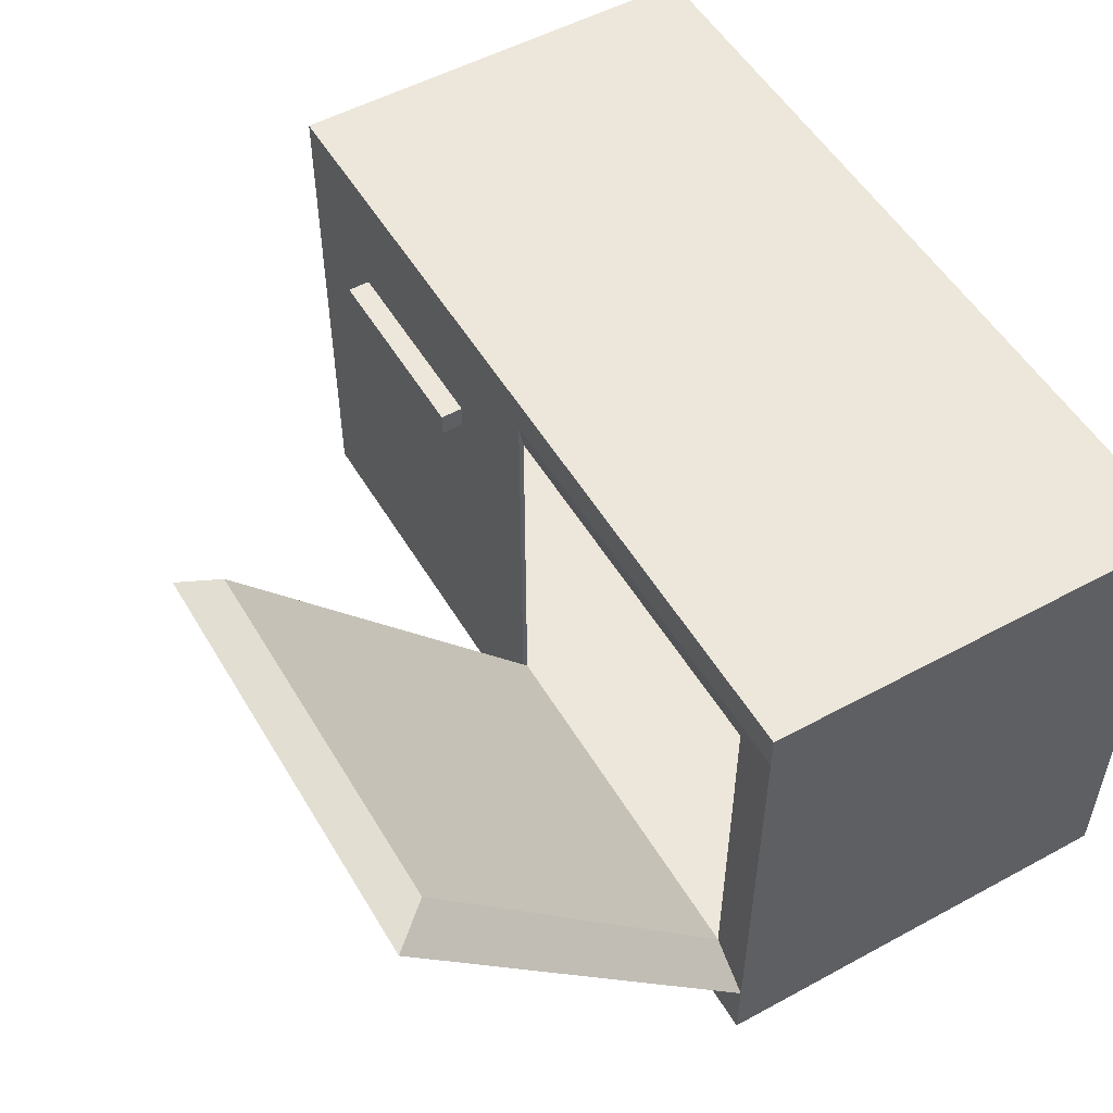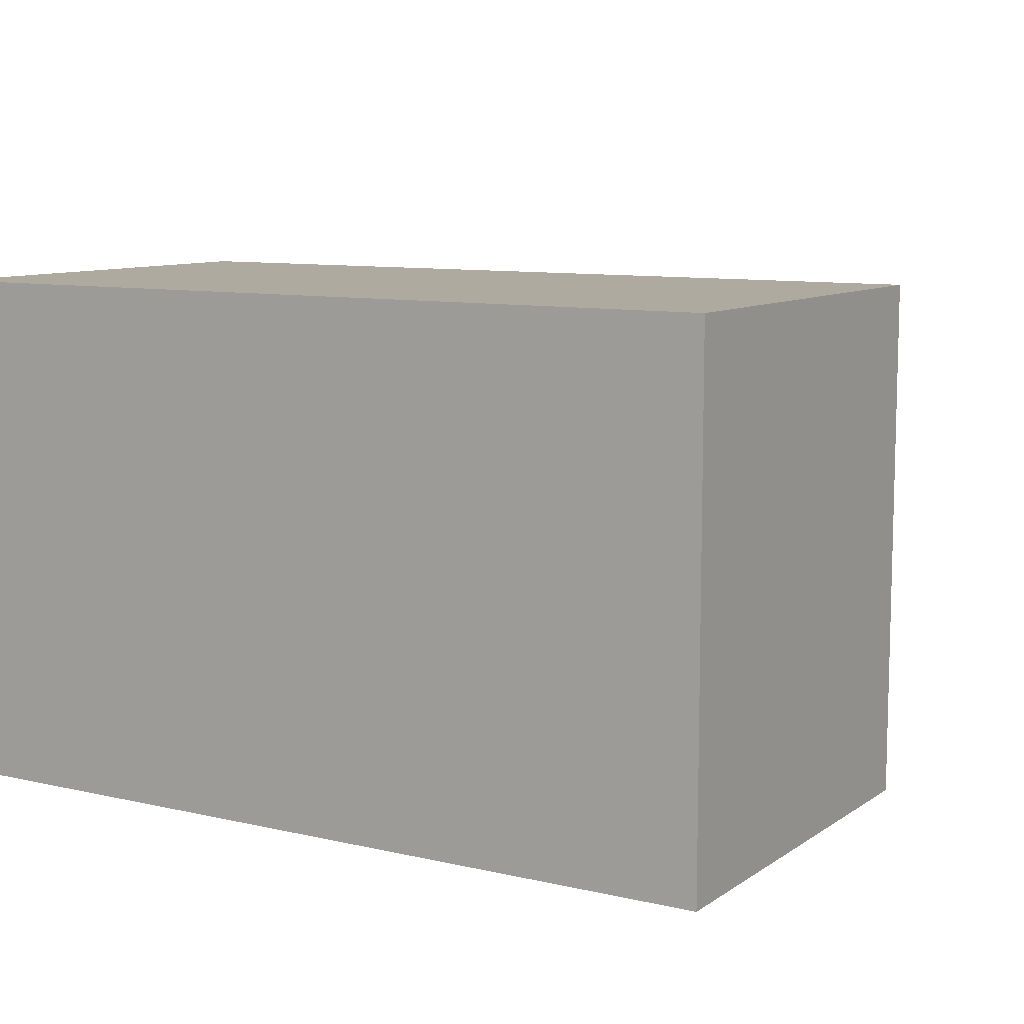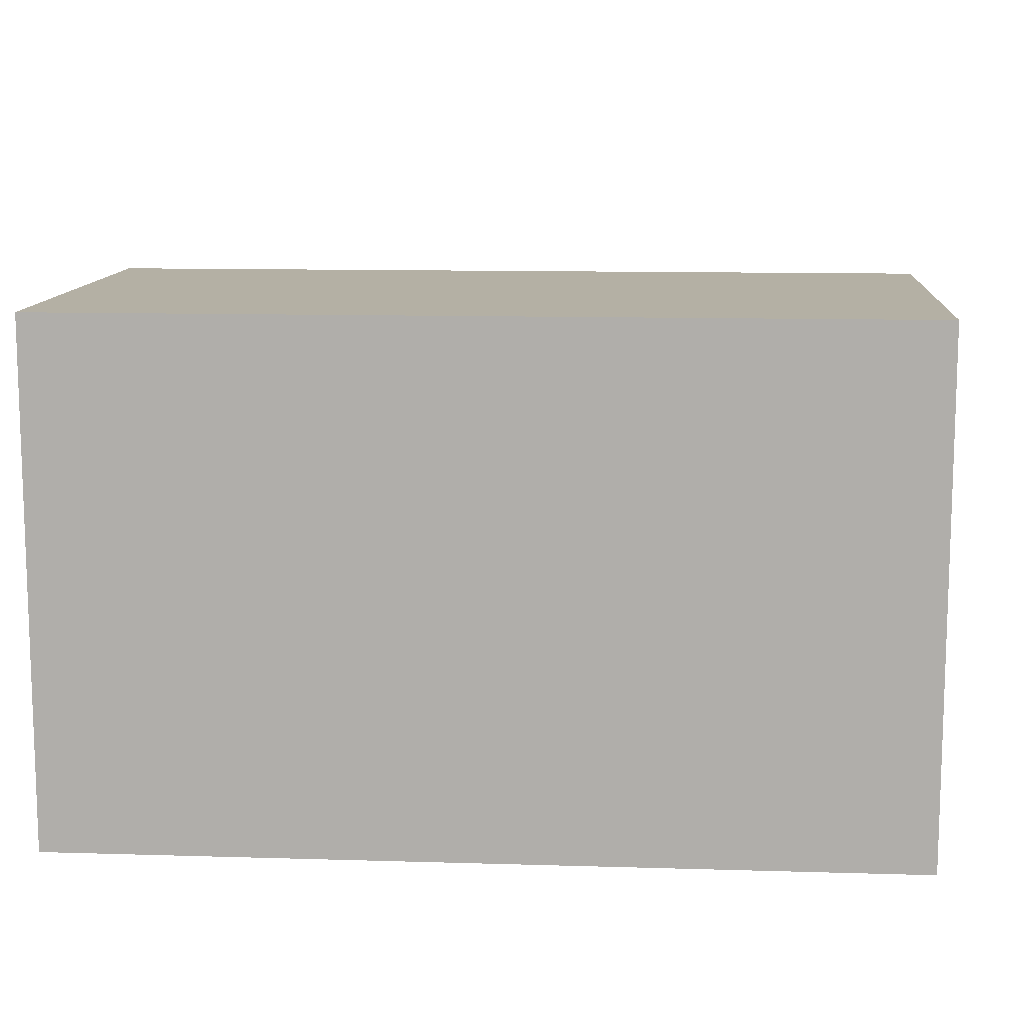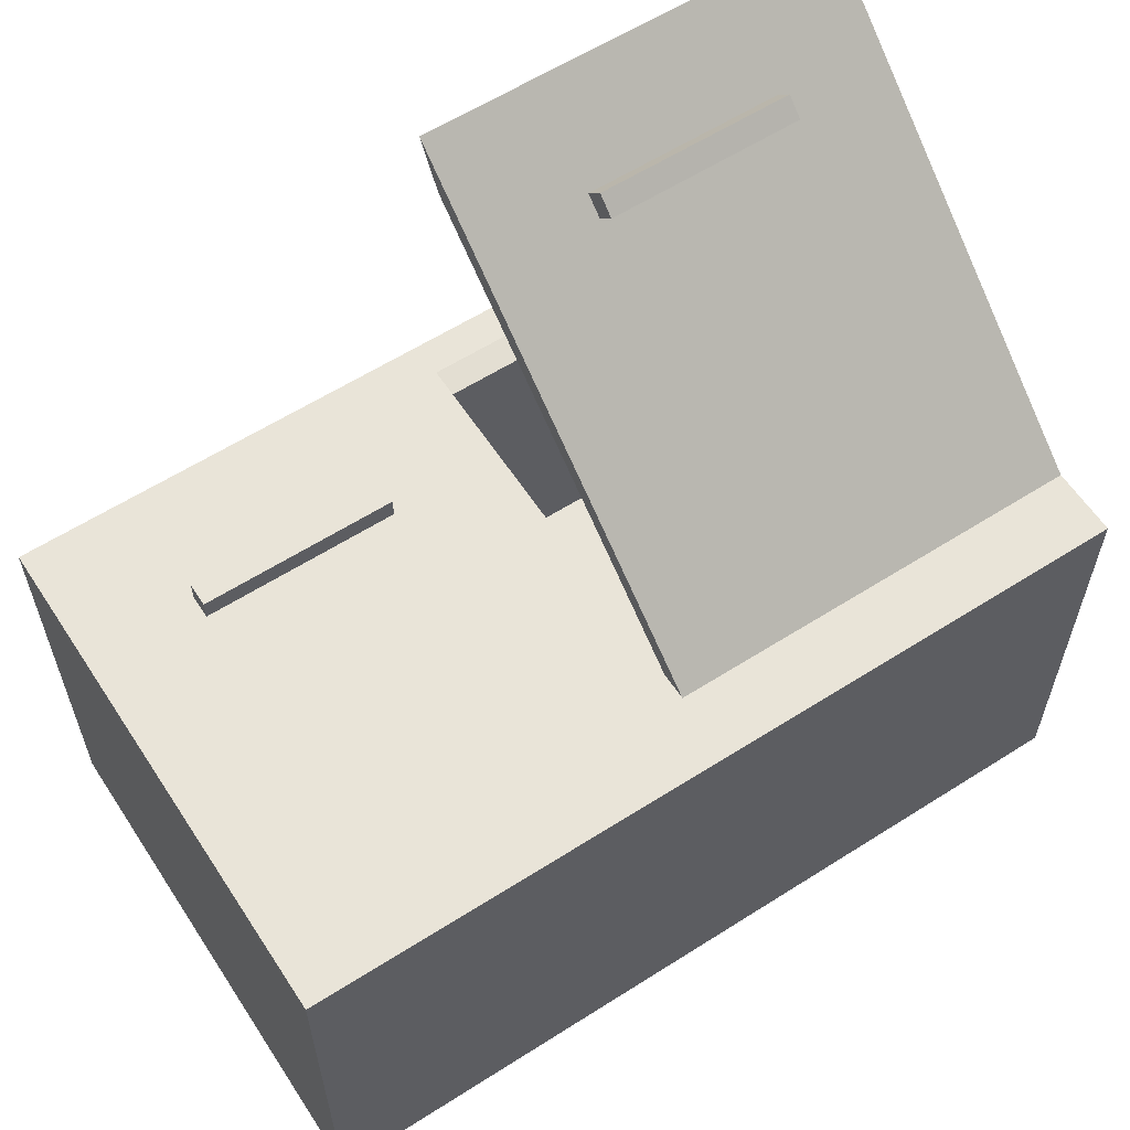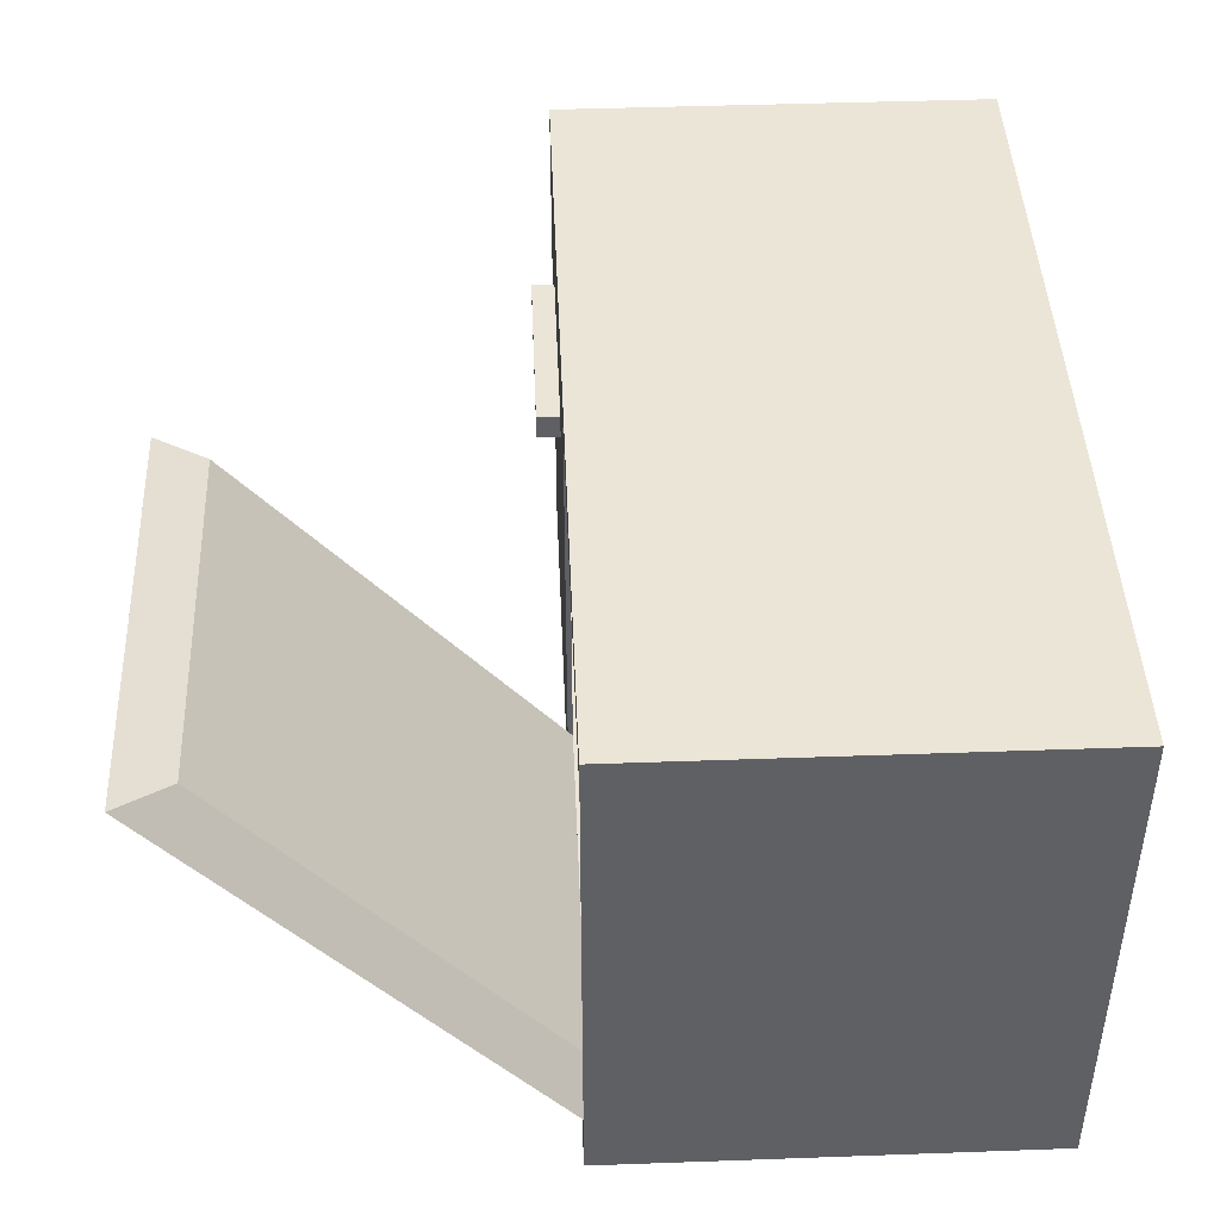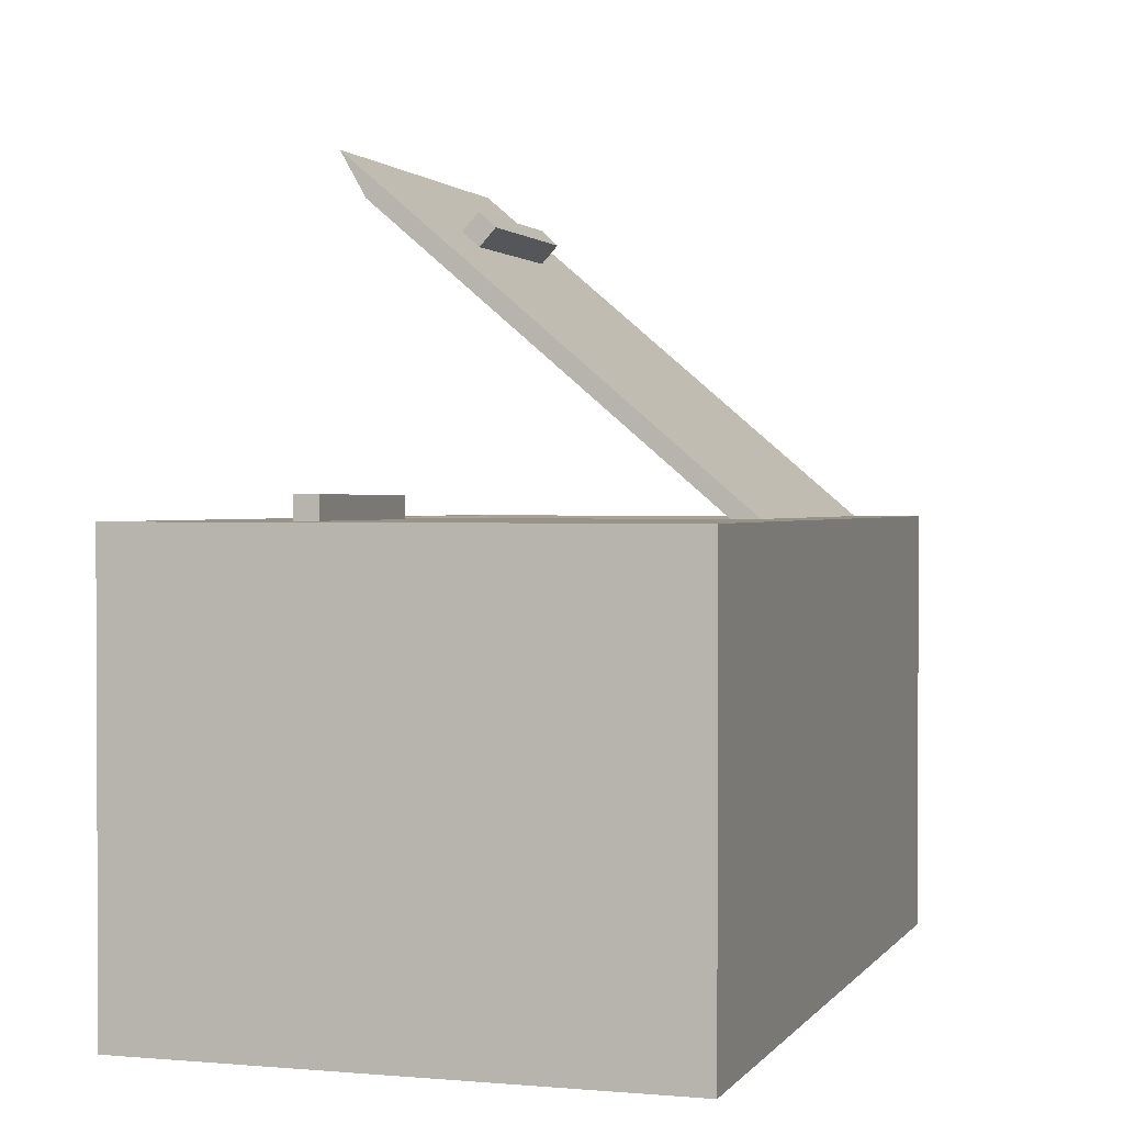
<metadata>
{"format":"obj","ext":"obj","renderer":"f3d","projection":"perspective","resolution":1024,"background":"white","views":[{"elev":52.9,"azim":-120.2,"up":"+Z"},{"elev":9.4,"azim":31.3,"up":"+Z"},{"elev":11.5,"azim":4.2,"up":"+Z"},{"elev":60.0,"azim":146.9,"up":"+Y"},{"elev":44.4,"azim":-92.4,"up":"+Z"},{"elev":1.4,"azim":107.8,"up":"+Y"}]}
</metadata>
<code>
g default
v 11.72 0.2391 -22.59
v 15.51 0.2391 -22.59
v 11.72 2.17 -22.59
v 15.51 2.17 -22.59
v 11.72 2.17 -24.9
v 15.51 2.17 -24.9
v 11.72 0.2391 -24.9
v 15.51 0.2391 -24.9
v 13.62 2.17 -22.59
v 13.62 2.17 -24.9
v 13.62 0.2391 -24.9
v 13.62 0.2391 -22.59
v 11.72 2.17 -24.6
v 11.72 0.2391 -24.13
v 13.62 0.2391 -24.13
v 15.51 0.2391 -24.13
v 15.51 2.17 -24.13
v 13.62 2.17 -24.6
v 11.72 2.17 -22.75
v 11.72 0.2391 -23.36
v 13.62 0.2391 -23.36
v 15.51 0.2391 -23.36
v 15.51 2.17 -23.36
v 13.62 2.17 -22.75
v 13.62 3.739 -22.75
v 11.72 3.739 -22.75
v 11.46 -0 -22.43
v 13.62 -0 -22.43
v 13.62 2.194 -22.43
v 11.46 2.194 -22.43
v 13.62 2.194 -22.61
v 11.46 2.194 -22.61
v 11.46 2.194 -25.06
v 13.62 2.194 -25.06
v 13.62 -0 -25.06
v 11.46 -0 -25.06
v 11.46 -0 -23.31
v 13.62 -0 -23.31
v 15.77 -0 -23.31
v 15.77 -0 -22.43
v 15.77 2.194 -23.31
v 15.77 2.194 -22.43
v 15.77 2.194 -25.06
v 15.77 -0 -25.06
v 11.46 -0 -24.19
v 11.46 2.194 -24.71
v 13.62 -0 -24.19
v 15.77 -0 -24.19
v 15.77 2.194 -24.19
v 13.62 2.194 -24.71
v 11.46 3.978 -22.62
v 13.62 3.978 -22.62
v 12.03 3.62 -23.03
v 13.03 3.62 -23.03
v 12.03 3.723 -23.12
v 13.03 3.723 -23.12
v 12.03 3.641 -23.21
v 13.03 3.641 -23.21
v 12.03 3.538 -23.12
v 13.03 3.538 -23.12
v 14.2 2.167 -23.06
v 15.2 2.167 -23.06
v 14.2 2.307 -23.06
v 15.2 2.307 -23.06
v 14.2 2.307 -23.18
v 15.2 2.307 -23.18
v 14.2 2.167 -23.18
v 15.2 2.167 -23.18
g pCube90
f 27 28 29 30
f 30 29 31 32
f 33 34 35 36
f 37 38 28 27
f 40 39 41 42
f 37 27 30 32
f 29 42 41 31
f 35 34 43 44
f 28 38 39 40
f 29 28 40 42
f 36 45 46 33
f 36 35 47 45
f 48 47 35 44
f 49 48 44 43
f 50 49 43 34
f 46 50 34 33
f 45 37 32 46
f 45 47 38 37
f 39 38 47 48
f 41 39 48 49
f 31 41 49 50
f 50 46 51 52
f 1 3 9 12
f 3 19 24 9
f 5 7 11 10
f 20 1 12 21
f 2 4 23 22
f 20 19 3 1
f 9 24 23 4
f 11 8 6 10
f 12 2 22 21
f 9 4 2 12
f 7 5 13 14
f 7 14 15 11
f 16 8 11 15
f 17 6 8 16
f 18 10 6 17
f 13 5 10 18
f 14 13 19 20
f 14 20 21 15
f 22 16 15 21
f 23 17 16 22
f 24 18 17 23
f 18 25 26 13
f 24 19 32 31
f 19 13 46 32
f 18 24 31 50
f 13 26 51 46
f 26 25 52 51
f 25 18 50 52
f 53 54 56 55
f 55 56 58 57
f 57 58 60 59
f 54 60 58 56
f 59 53 55 57
f 61 62 64 63
f 63 64 66 65
f 65 66 68 67
f 62 68 66 64
f 67 61 63 65

</code>
